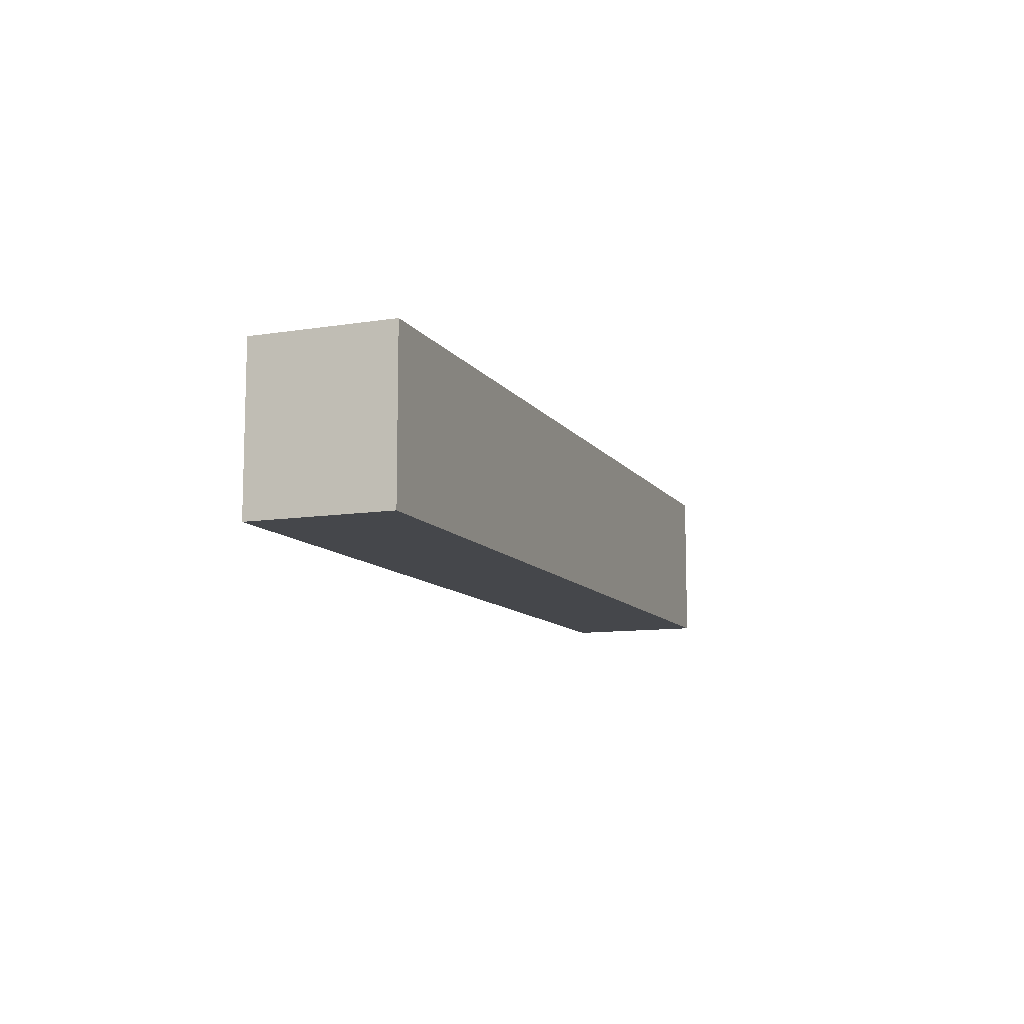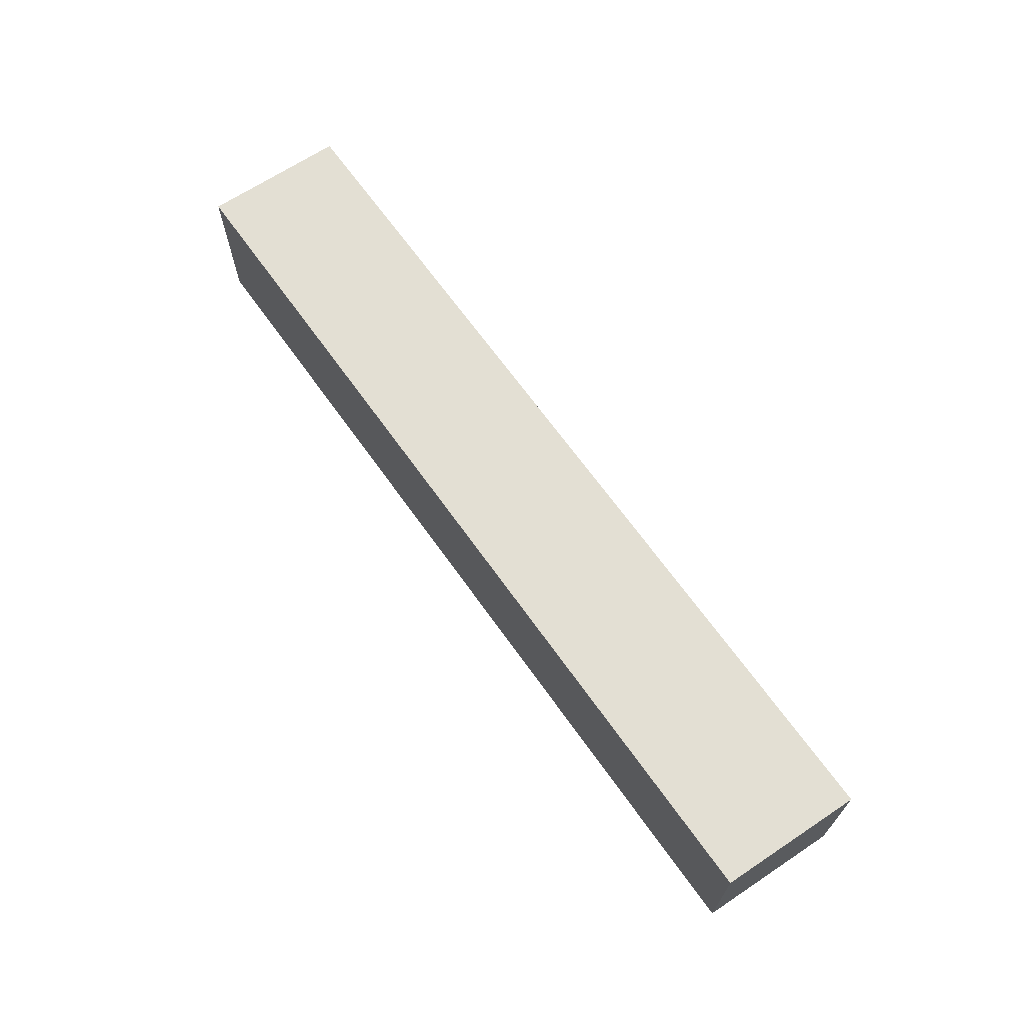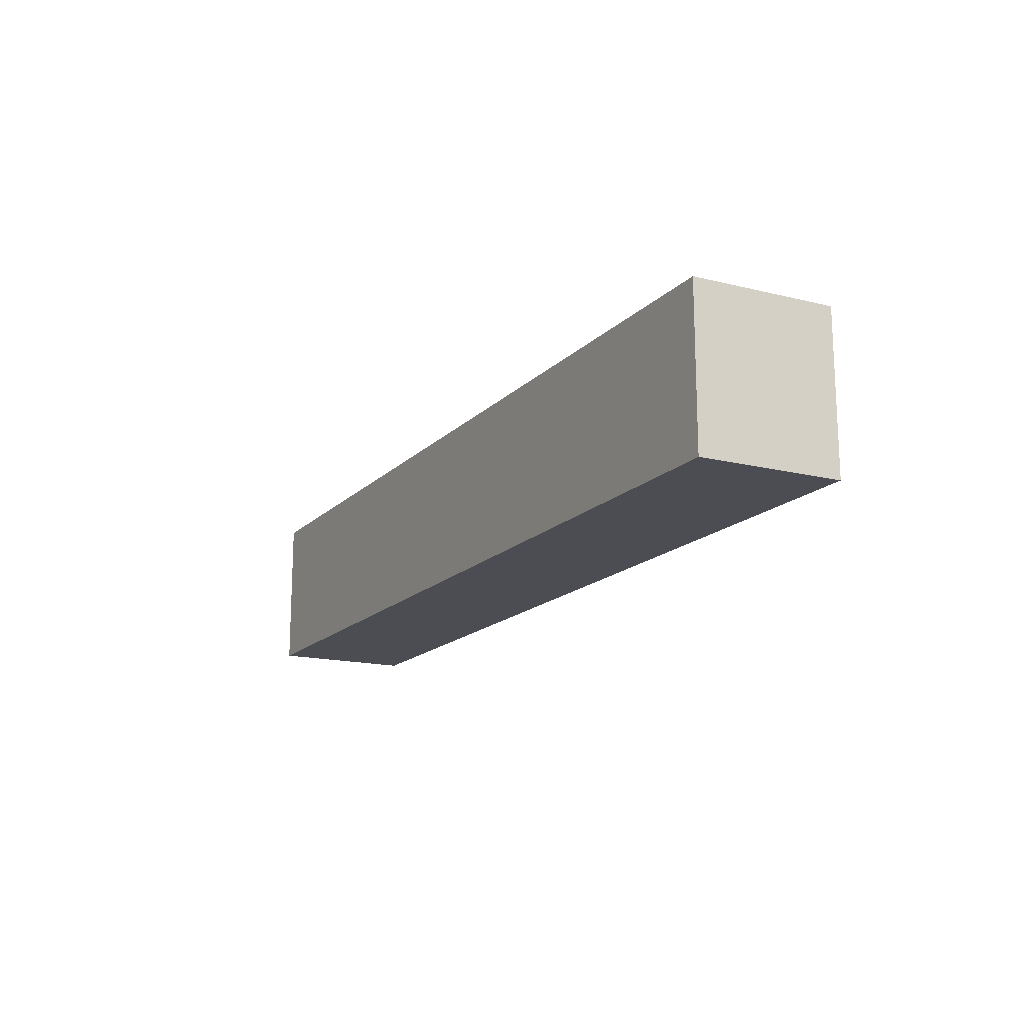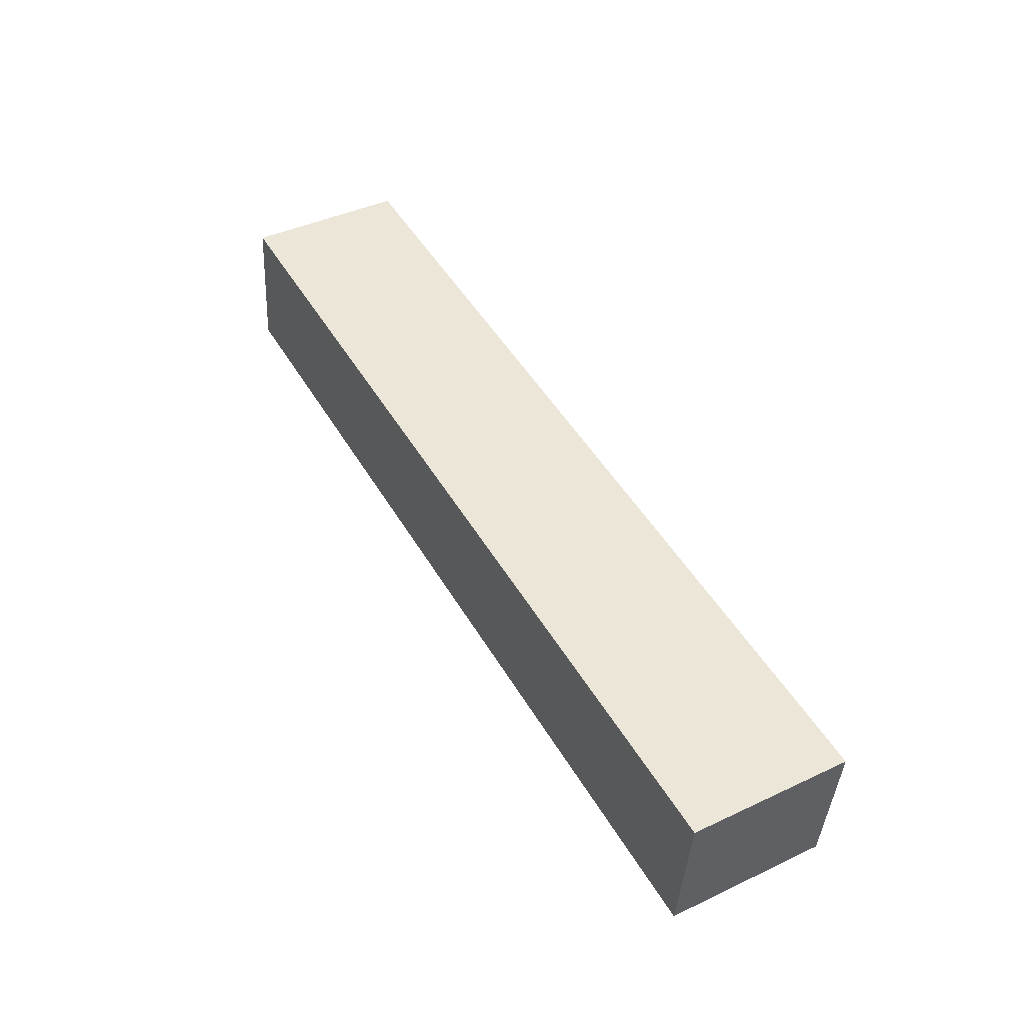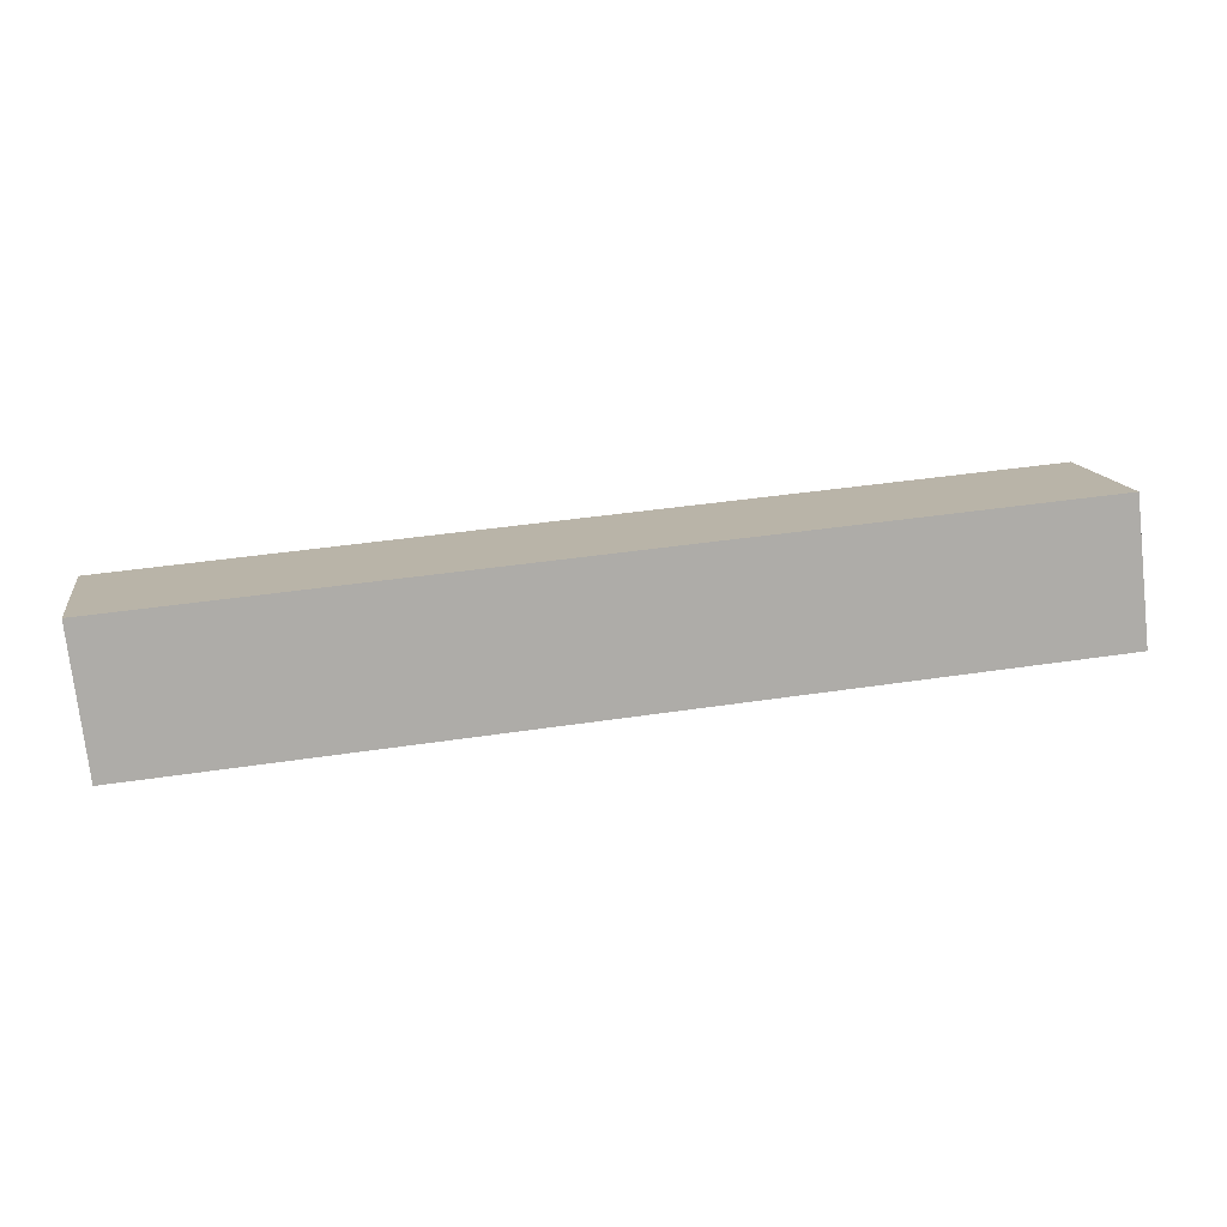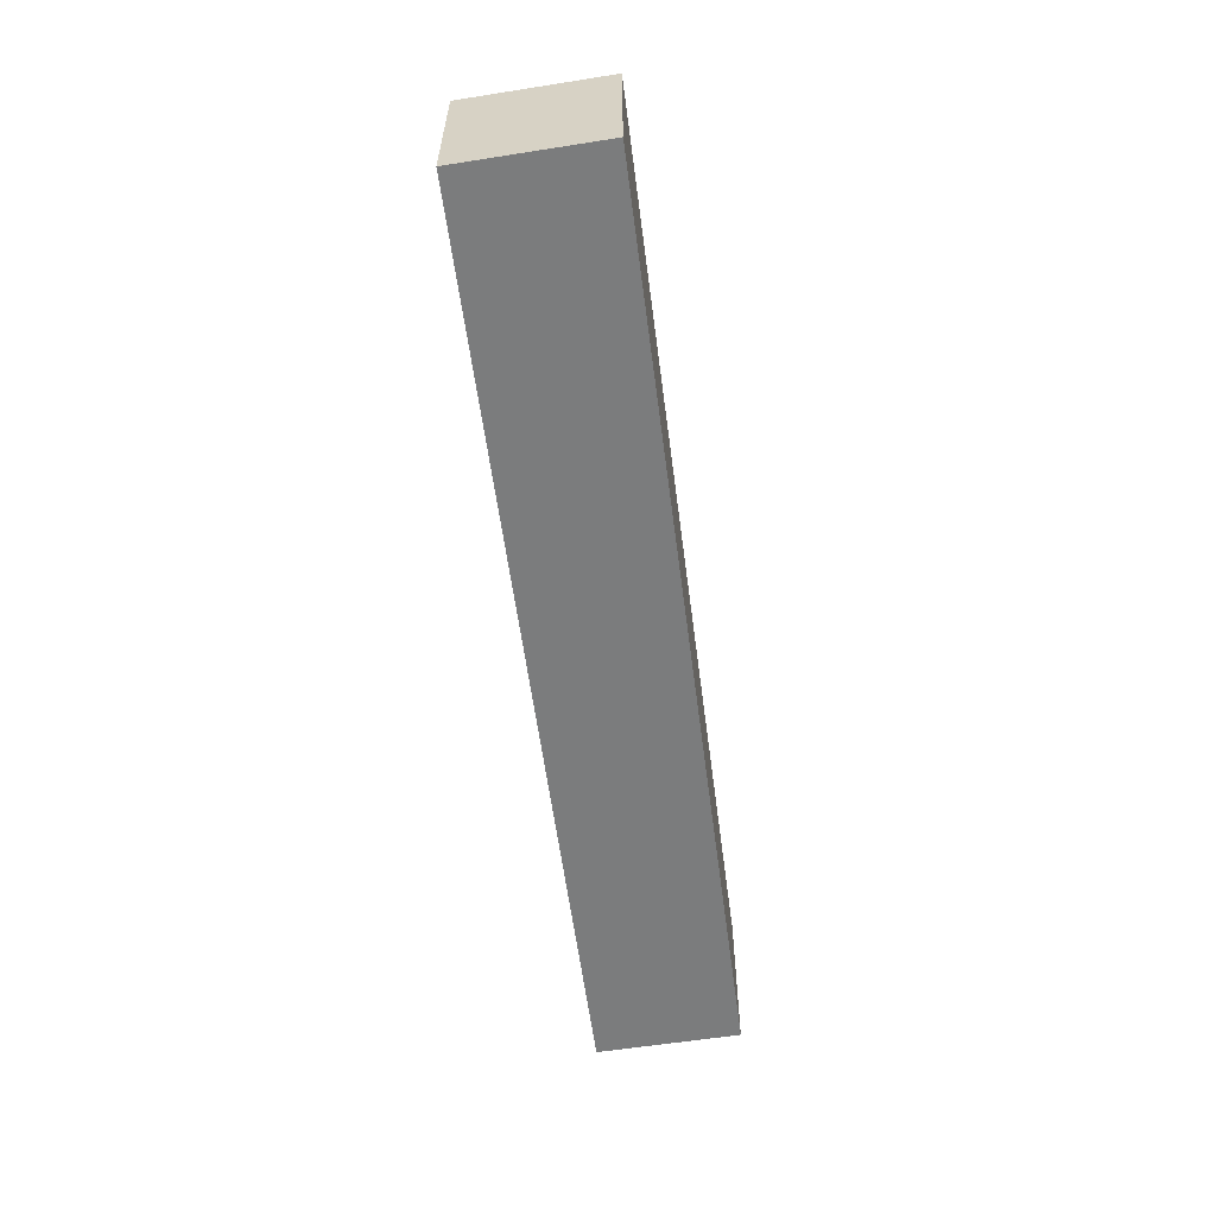
<metadata>
{"format":"obj","ext":"obj","renderer":"f3d","projection":"perspective","resolution":1024,"background":"white","views":[{"elev":-10.2,"azim":105.6,"up":"+Z"},{"elev":67.1,"azim":-130.3,"up":"+Z"},{"elev":-16.4,"azim":-123.3,"up":"+Z"},{"elev":42.4,"azim":60.7,"up":"+Y"},{"elev":13.4,"azim":170.9,"up":"+Y"},{"elev":-58.7,"azim":92.6,"up":"+Z"}]}
</metadata>
<code>
g Enemy12_d_2_L001
v 0.415 -0.03288 -0.00565
v 0.415 -0.03288 0.06778
v 0.4225 0.03218 0.06778
v 0.4225 0.03218 -0.00565
v -0 0.002575 -0.00565
v 0.415 -0.03288 -0.00565
v 0.4225 0.03218 -0.00565
v 0.007548 0.06763 -0.00565
v 0.007548 0.06763 -0.00565
v 0.4225 0.03218 -0.00565
v 0.4225 0.03218 0.06778
v 0.007548 0.06763 0.06778
v 0.007548 0.06763 0.06778
v 0.4225 0.03218 0.06778
v 0.415 -0.03288 0.06778
v -0 0.002575 0.06778
v -0 0.002575 0.06778
v 0.415 -0.03288 0.06778
v 0.415 -0.03288 -0.00565
v -0 0.002575 -0.00565
v -0 0.002575 -0.00565
v 0.007548 0.06763 -0.00565
v 0.007548 0.06763 0.06778
v -0 0.002575 0.06778
g Enemy12_d_2_L001_0
f -22 -23 -24
f -21 -22 -24
f -18 -19 -20
f -17 -18 -20
f -14 -15 -16
f -13 -14 -16
f -10 -11 -12
f -9 -10 -12
f -6 -7 -8
f -5 -6 -8
f -2 -3 -4
f -1 -2 -4

</code>
